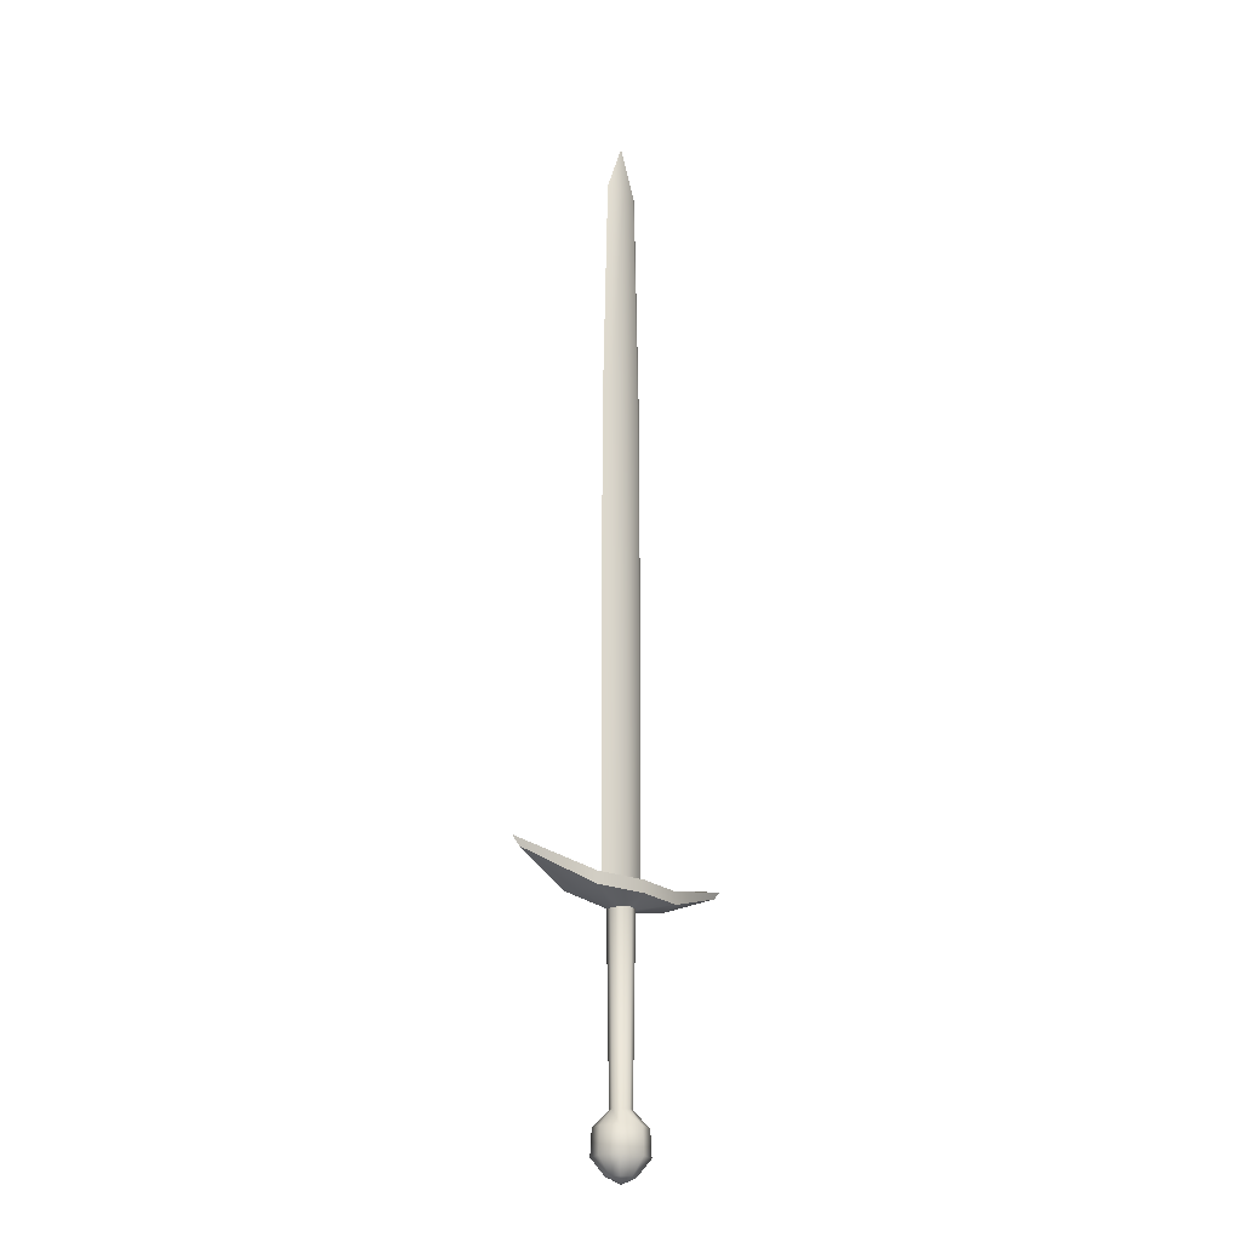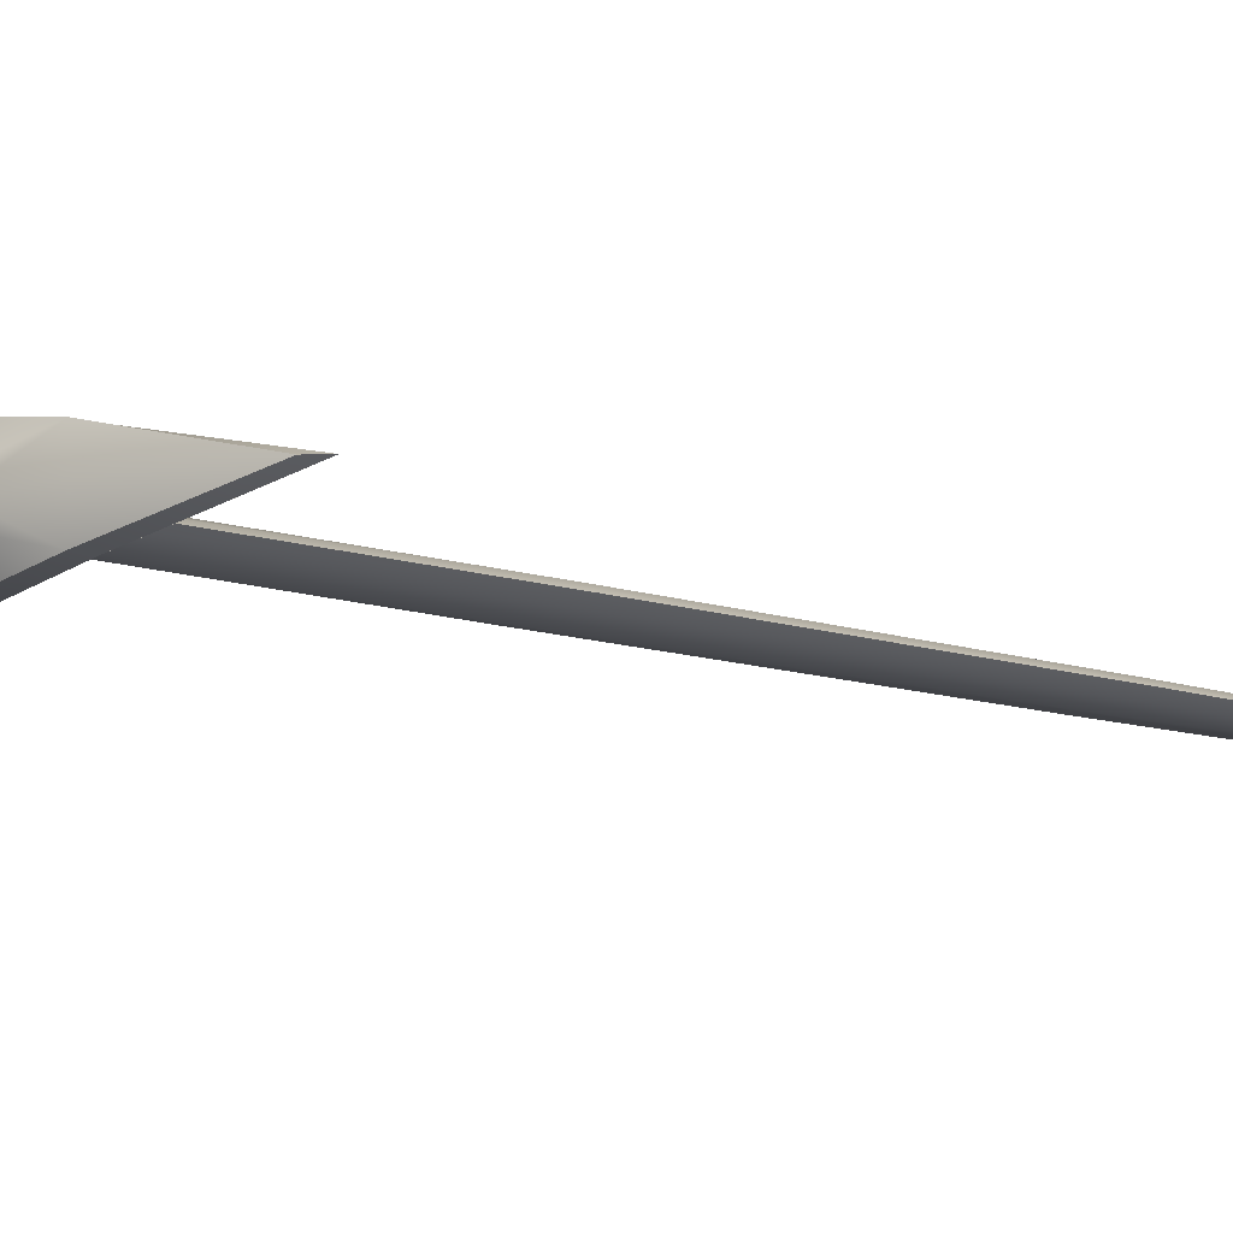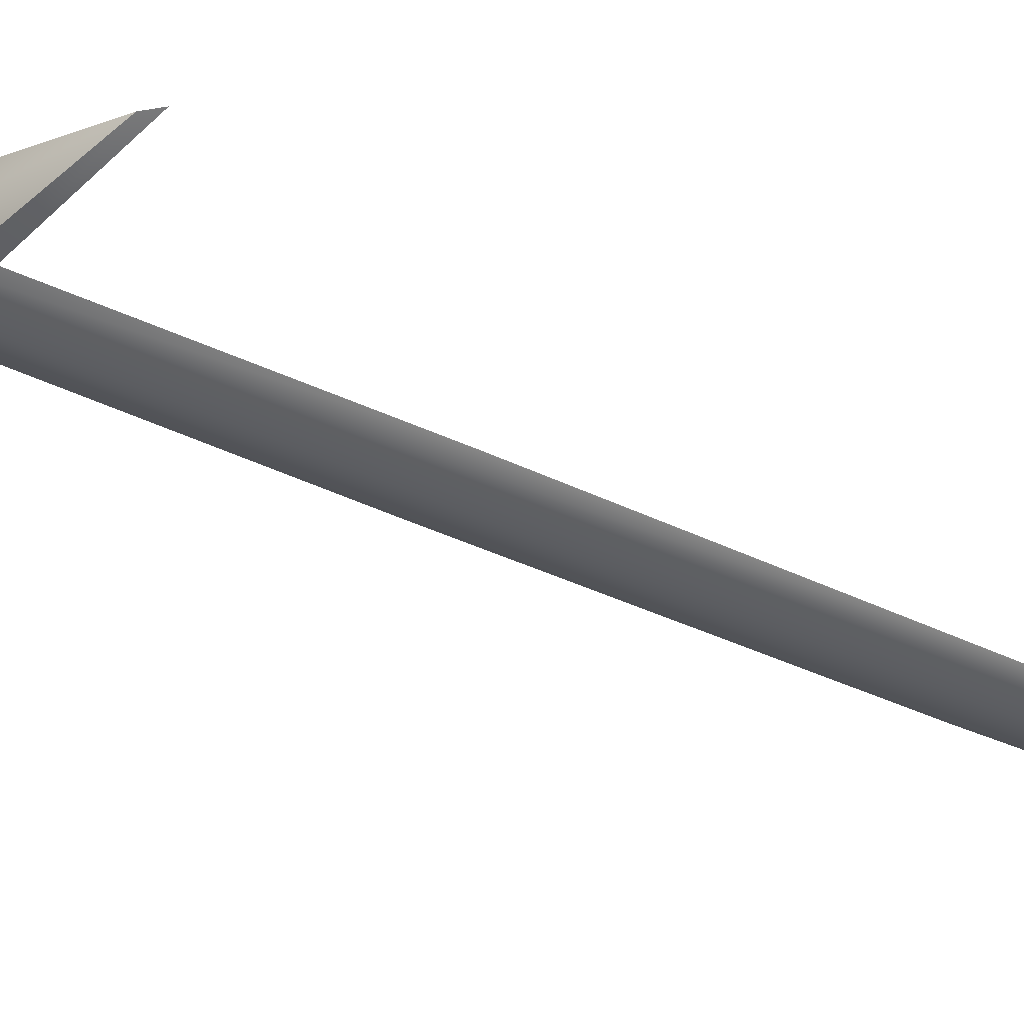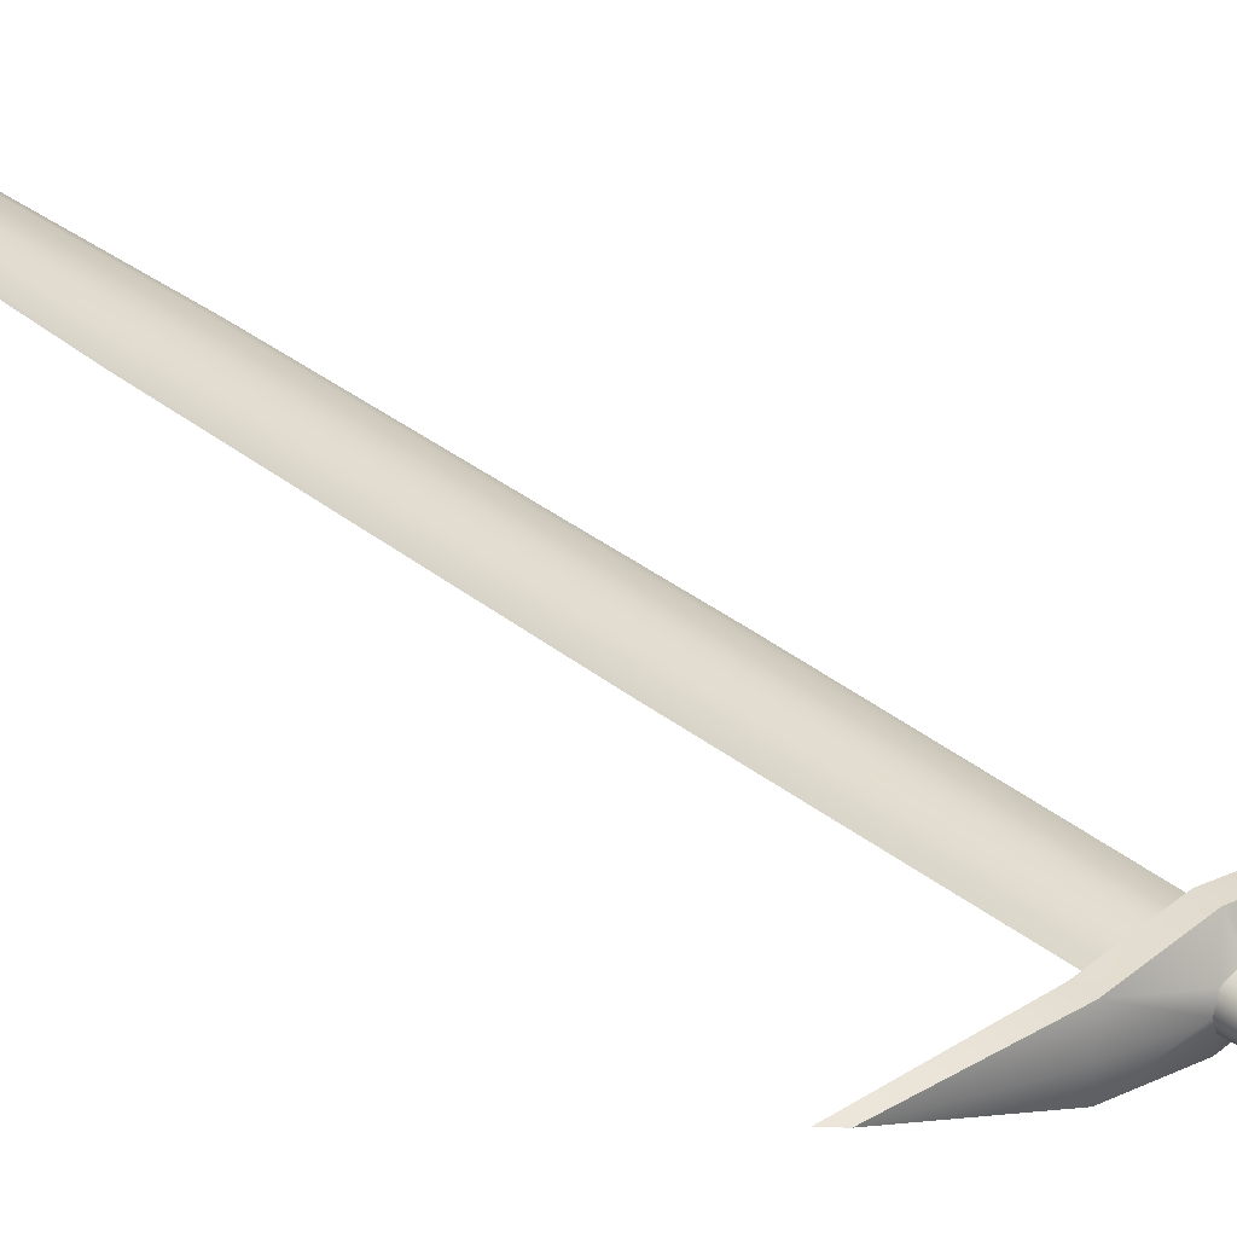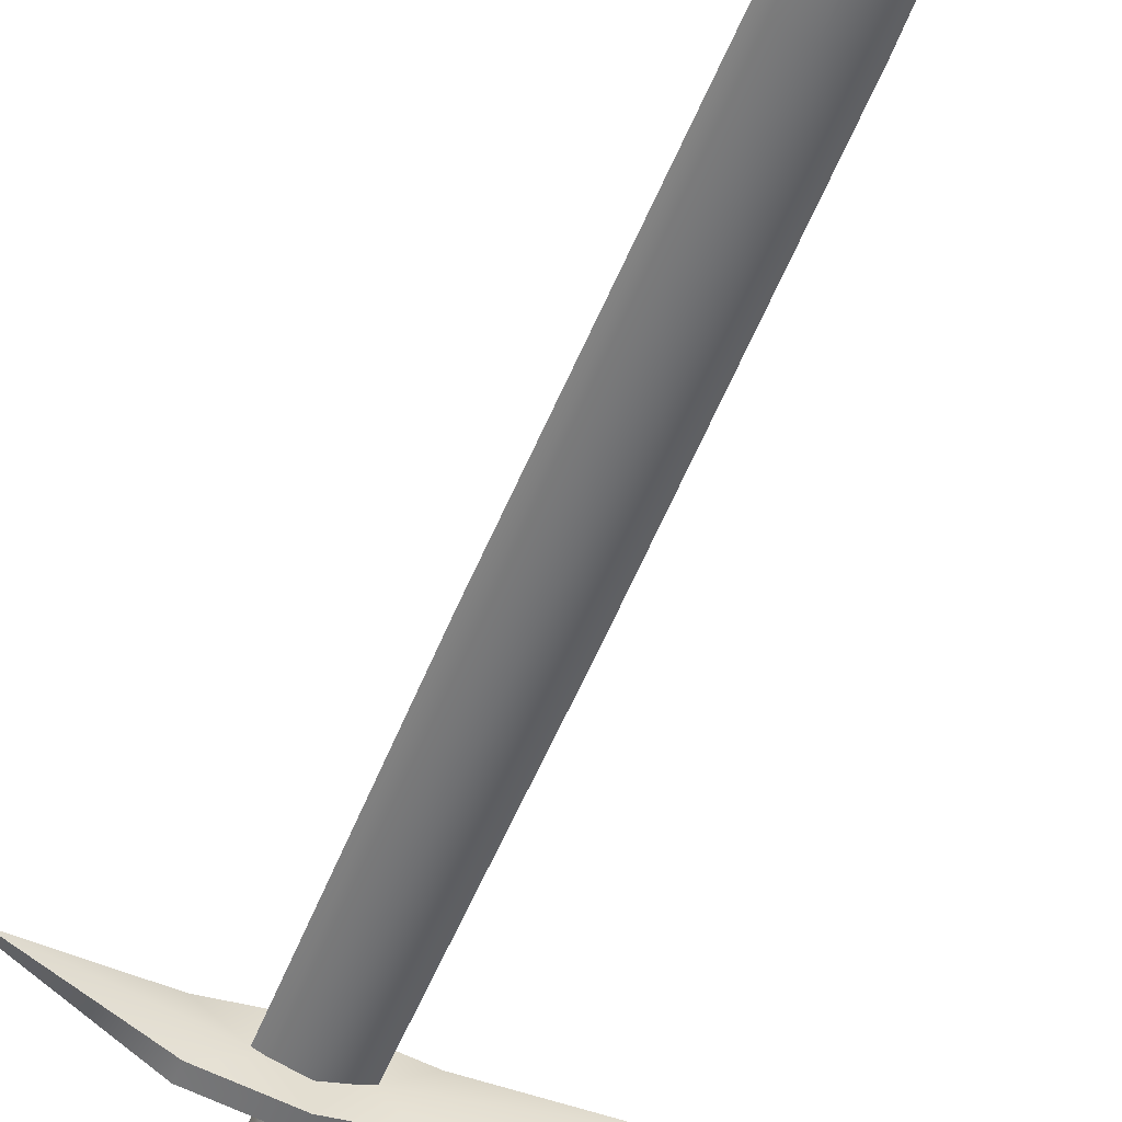
<metadata>
{"format":"obj","ext":"obj","renderer":"f3d","projection":"perspective","resolution":1024,"background":"white","views":[{"elev":-21.0,"azim":132.4,"up":"+Z"},{"elev":-10.2,"azim":-132.7,"up":"+Y"},{"elev":-36.0,"azim":-123.1,"up":"+Y"},{"elev":33.4,"azim":137.8,"up":"+Y"},{"elev":-54.6,"azim":-21.7,"up":"+Y"}]}
</metadata>
<code>
o Sword_03
v -0.01623 -0.1132 3.521
v -0.01623 -0.08871 3.865
v -0.1111 -0.1132 3.521
v -0.141 -0.1168 1.996
v -0.01623 -0.1311 1.996
v -0.1474 -0.1179 0.2345
v -0.01623 -0.1437 0.2345
v -0.01623 -0.06417 3.521
v 0.0786 -0.06417 3.521
v -0.1111 -0.06417 3.521
v -0.01623 -0.04632 1.996
v -0.141 -0.06061 1.996
v -0.01623 -0.03369 0.2345
v -0.1474 -0.05953 0.2344
v 0.0786 -0.1132 3.521
v 0.1139 -0.08871 3.521
v 0.1085 -0.1168 1.996
v 0.155 -0.08871 1.996
v 0.1149 -0.1179 0.2344
v 0.1638 -0.08871 0.2344
v 0.1085 -0.06061 1.996
v 0.1149 -0.05953 0.2345
v -0.141 -0.1092 -1.22
v -0.1963 -0.08871 0.2344
v -0.1874 -0.08871 -1.22
v -0.1874 -0.08871 1.996
v -0.1464 -0.08871 3.521
v -0.141 -0.06816 -1.22
v -0.01623 -0.1466 -1.22
v 0.1085 -0.06816 -1.22
v -0.01623 -0.03079 -1.22
v 0.1085 -0.1092 -1.22
v 0.155 -0.08871 -1.22
v -0.8718 -0.08871 -1.152
v -0.3607 -0.2195 -1.3
v -0.3607 -0.2195 -1.22
v -0.93 -0.08871 -1.097
v -0.3607 0.04207 -1.22
v -0.3607 0.04207 -1.3
v -0.01623 0.09595 -1.22
v -0.01623 0.09595 -1.3
v 0.8394 -0.08871 -1.152
v 0.3282 0.04207 -1.3
v 0.3282 0.04207 -1.22
v 0.8975 -0.08871 -1.097
v 0.3282 -0.2195 -1.22
v 0.3282 -0.2195 -1.3
v -0.01623 -0.2734 -1.22
v -0.01623 -0.2734 -1.3
v 0.07541 -0.08871 -1.375
v 0.05053 -0.1446 -1.365
v 0.0373 -0.1336 -2.537
v 0.05725 -0.08871 -2.537
v -0.01623 -0.1742 -1.365
v -0.01623 -0.1573 -2.537
v -0.06977 -0.1336 -2.537
v -0.083 -0.1446 -1.365
v -0.1079 -0.08871 -1.375
v -0.08972 -0.08871 -2.537
v -0.083 -0.03276 -1.365
v -0.06977 -0.04385 -2.537
v -0.01623 -0.003238 -1.365
v -0.01623 -0.02016 -2.537
v 0.0373 -0.04385 -2.537
v 0.05053 -0.03276 -1.365
v 0.1131 -0.1971 -2.638
v 0.1613 -0.08871 -2.638
v -0.01623 -0.2543 -2.638
v -0.1455 -0.1971 -2.638
v -0.1937 -0.08871 -2.638
v -0.1455 0.01966 -2.638
v -0.01623 0.07685 -2.638
v 0.1131 0.01966 -2.638
v 0.1708 -0.08871 -2.806
v 0.12 -0.2029 -2.806
v -0.01623 -0.2631 -2.806
v -0.1525 -0.2029 -2.806
v -0.2032 -0.08871 -2.806
v -0.1525 0.02546 -2.806
v -0.01623 0.08573 -2.806
v 0.12 0.02546 -2.806
v 0.07683 -0.08871 -2.913
v 0.05157 -0.1455 -2.913
v -0.01623 -0.1755 -2.913
v -0.1093 -0.08871 -2.913
v -0.08404 -0.1455 -2.913
v -0.08404 -0.03188 -2.913
v -0.01623 -0.001889 -2.913
v 0.05157 -0.03188 -2.913
v 0.3622 -0.08871 -1.324
v -0.3946 -0.08871 -1.324
v -0.01623 -0.08871 -2.954
f 1 2 3
f 3 4 5 1
f 4 6 7 5
f 8 2 9
f 10 8 11 12
f 12 11 13 14
f 15 16 2
f 16 15 17 18
f 17 19 20 18
f 2 16 9
f 9 16 18 21
f 18 20 22 21
f 23 6 24 25
f 26 4 3 27
f 3 2 27
f 25 24 14 28
f 12 26 27 10
f 27 2 10
f 6 23 29 7
f 22 30 31 13
f 19 32 33 20
f 20 33 30 22
f 6 4 26 24
f 24 26 12 14
f 34 35 36 37
f 34 37 38 39
f 38 40 41 39
f 42 43 44 45
f 42 45 46 47
f 46 48 49 47
f 36 23 25 37
f 38 37 25 28
f 40 38 28 31
f 44 30 33 45
f 46 45 33 32
f 48 46 32 29
f 50 51 52 53
f 51 54 55 52
f 56 57 58 59
f 58 60 61 59
f 60 62 63 61
f 64 65 50 53
f 66 67 53 52
f 68 66 52 55
f 69 56 59 70
f 71 70 59 61
f 72 71 61 63
f 73 64 53 67
f 74 67 66 75
f 75 66 68 76
f 77 69 70 78
f 78 70 71 79
f 79 71 72 80
f 81 73 67 74
f 82 74 75 83
f 83 75 76 84
f 85 86 77 78
f 85 78 79 87
f 80 88 87 79
f 82 89 81 74
f 42 47 90
f 43 42 90
f 34 39 91
f 35 34 91
f 49 35 57 54
f 50 90 47 51
f 43 90 50 65
f 41 43 65 62
f 58 91 39 60
f 35 91 58 57
f 54 57 56 55
f 62 65 64 63
f 68 55 56 69
f 72 63 64 73
f 68 69 77 76
f 72 73 81 80
f 76 77 86 84
f 89 88 80 81
f 5 17 15 1
f 7 19 17 5
f 8 9 21 11
f 11 21 22 13
f 29 32 19 7
f 31 28 14 13
f 40 44 43 41
f 48 36 35 49
f 40 31 30 44
f 48 29 23 36
f 49 54 51 47
f 41 62 60 39
f 86 85 92 84
f 8 10 2
f 1 15 2
f 87 88 92 85
f 82 83 84 92
f 89 82 92 88

</code>
